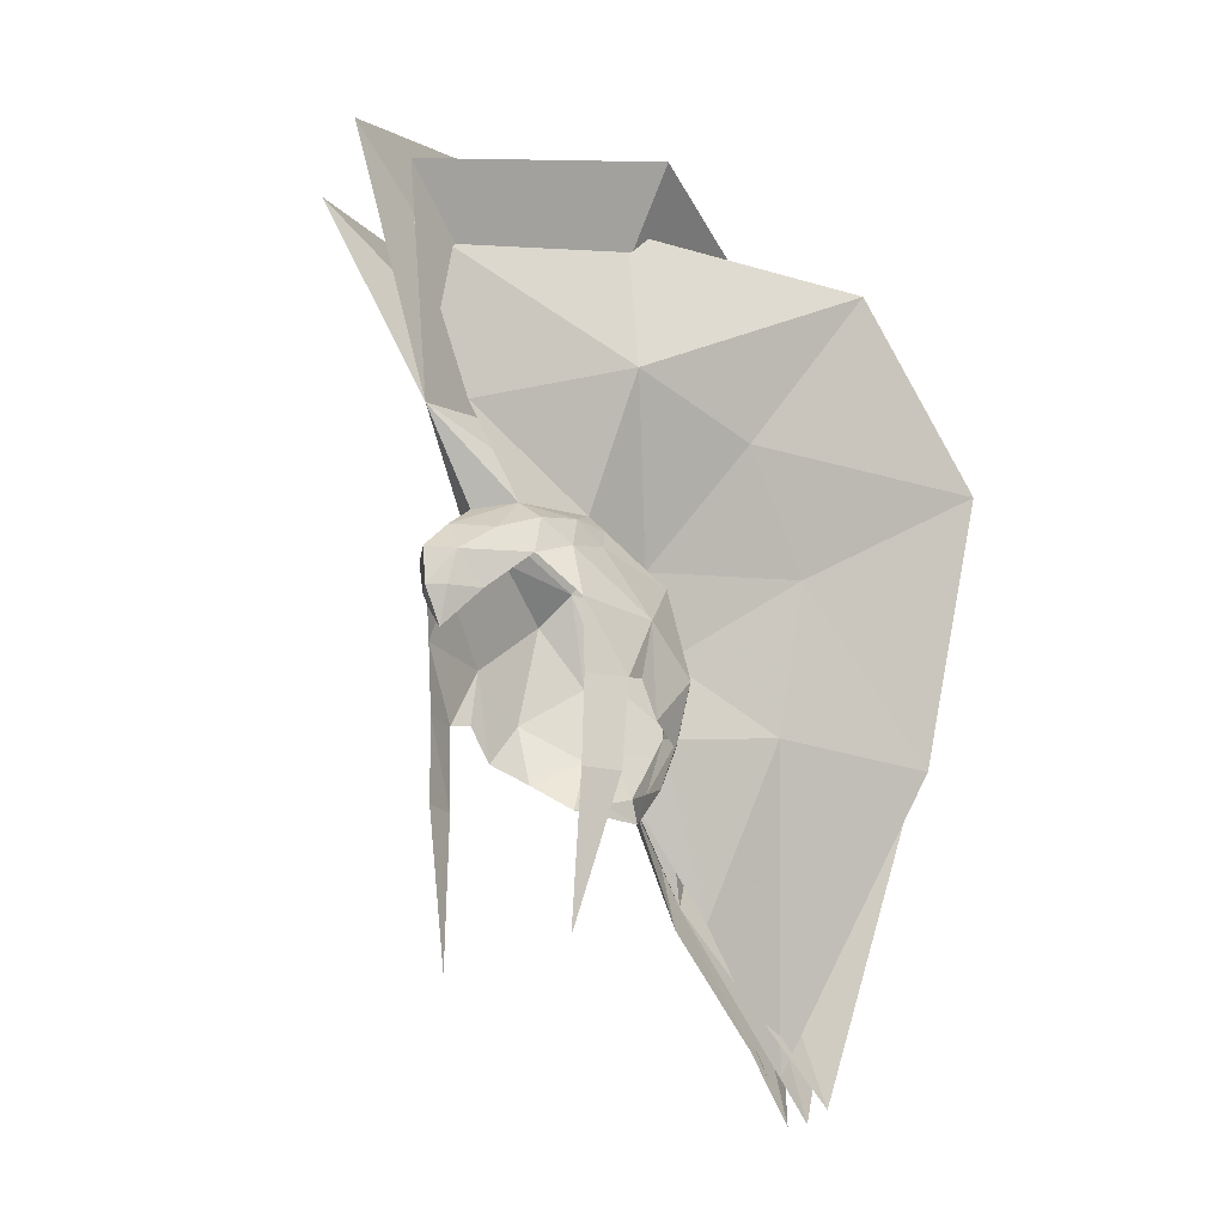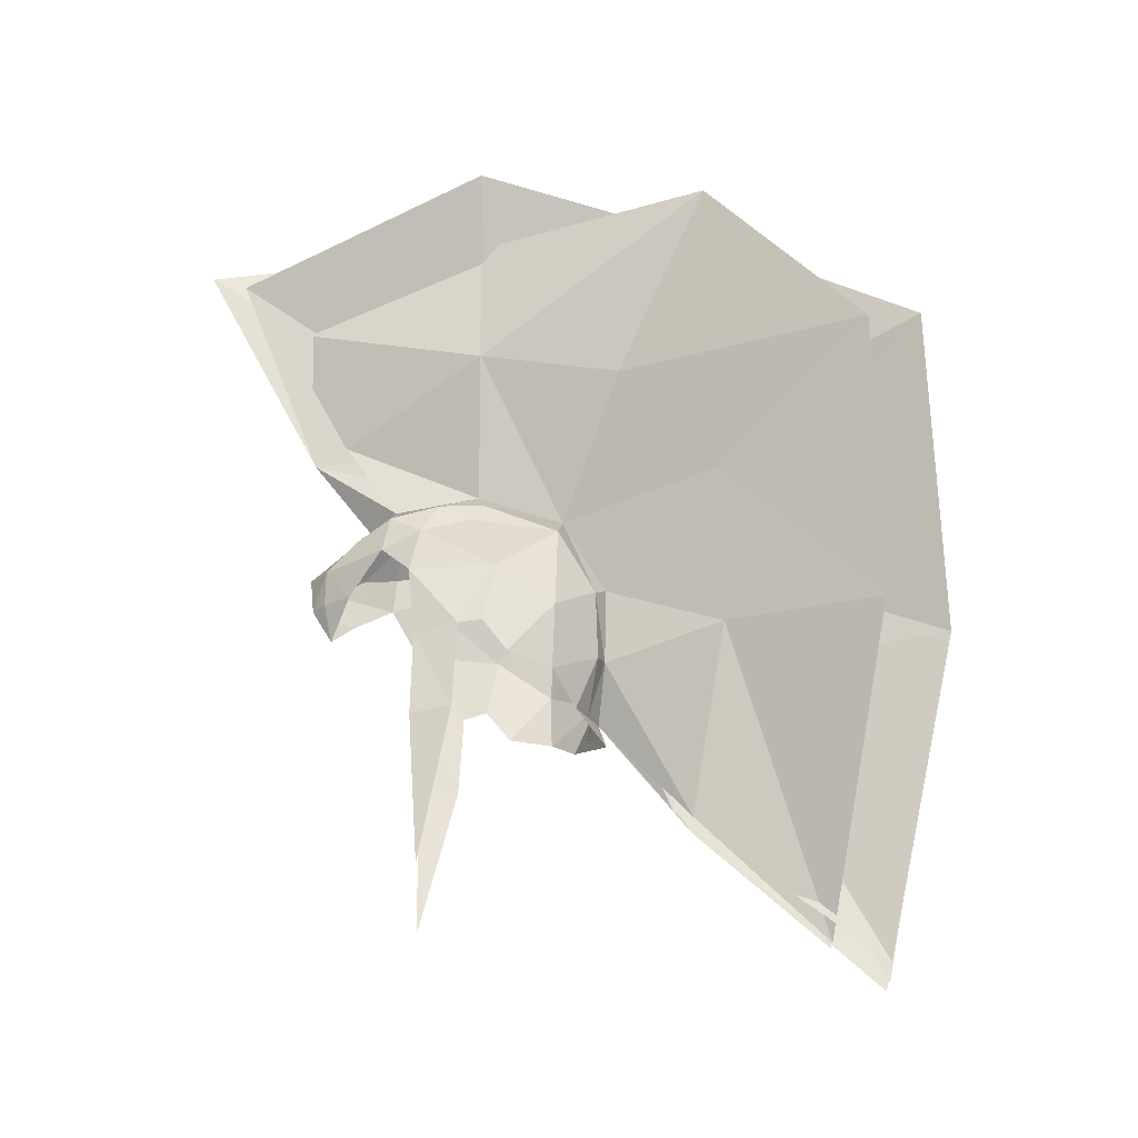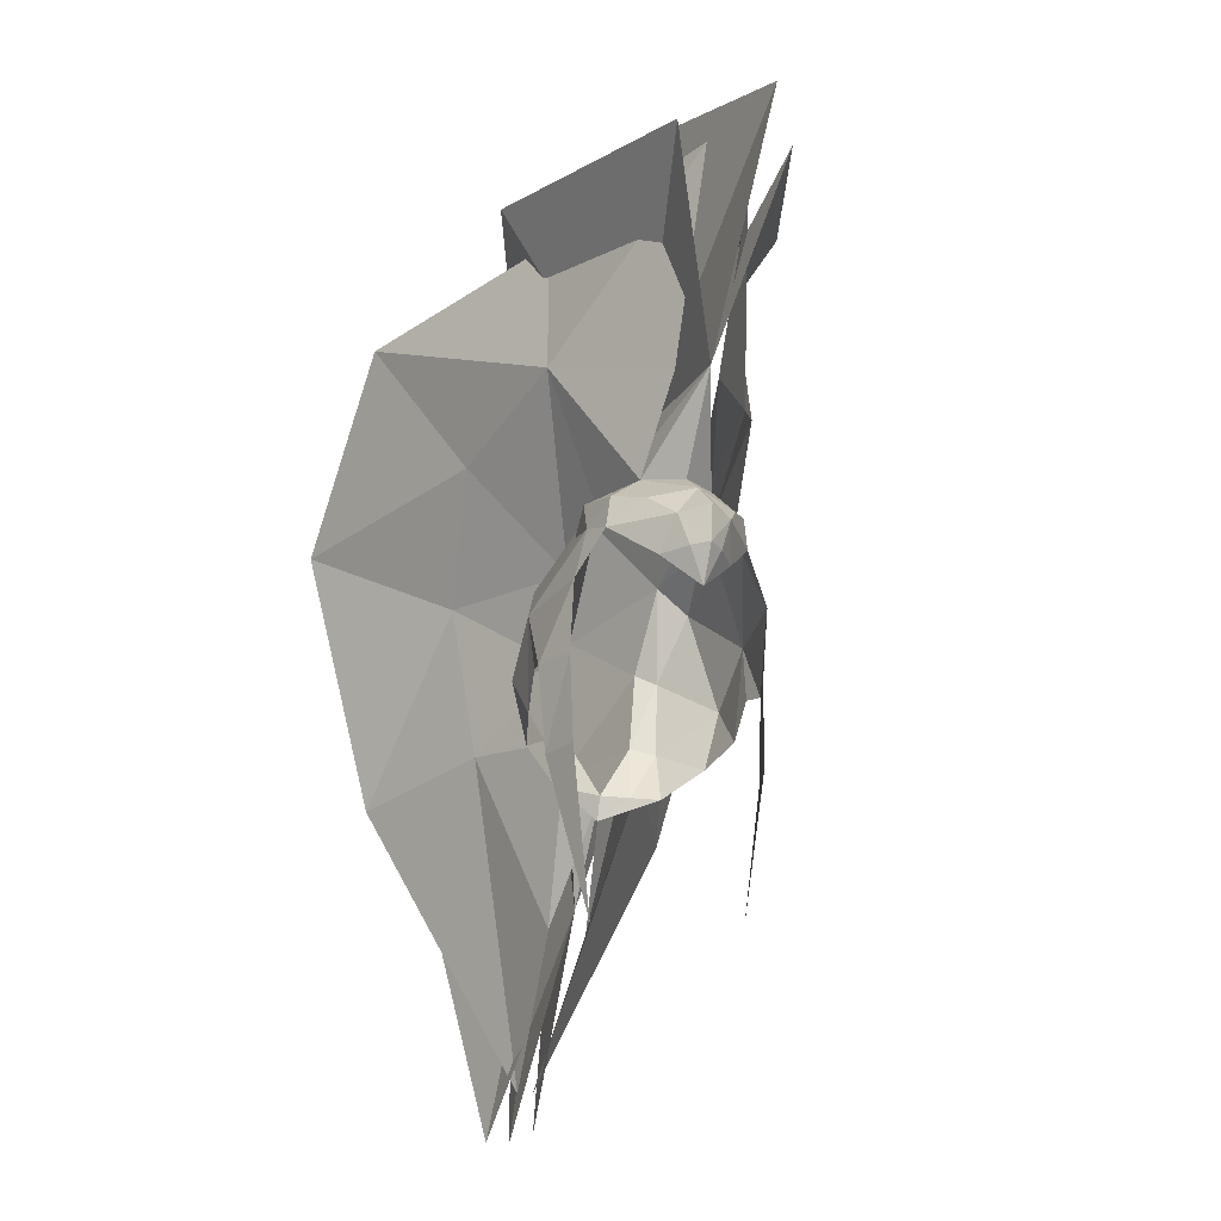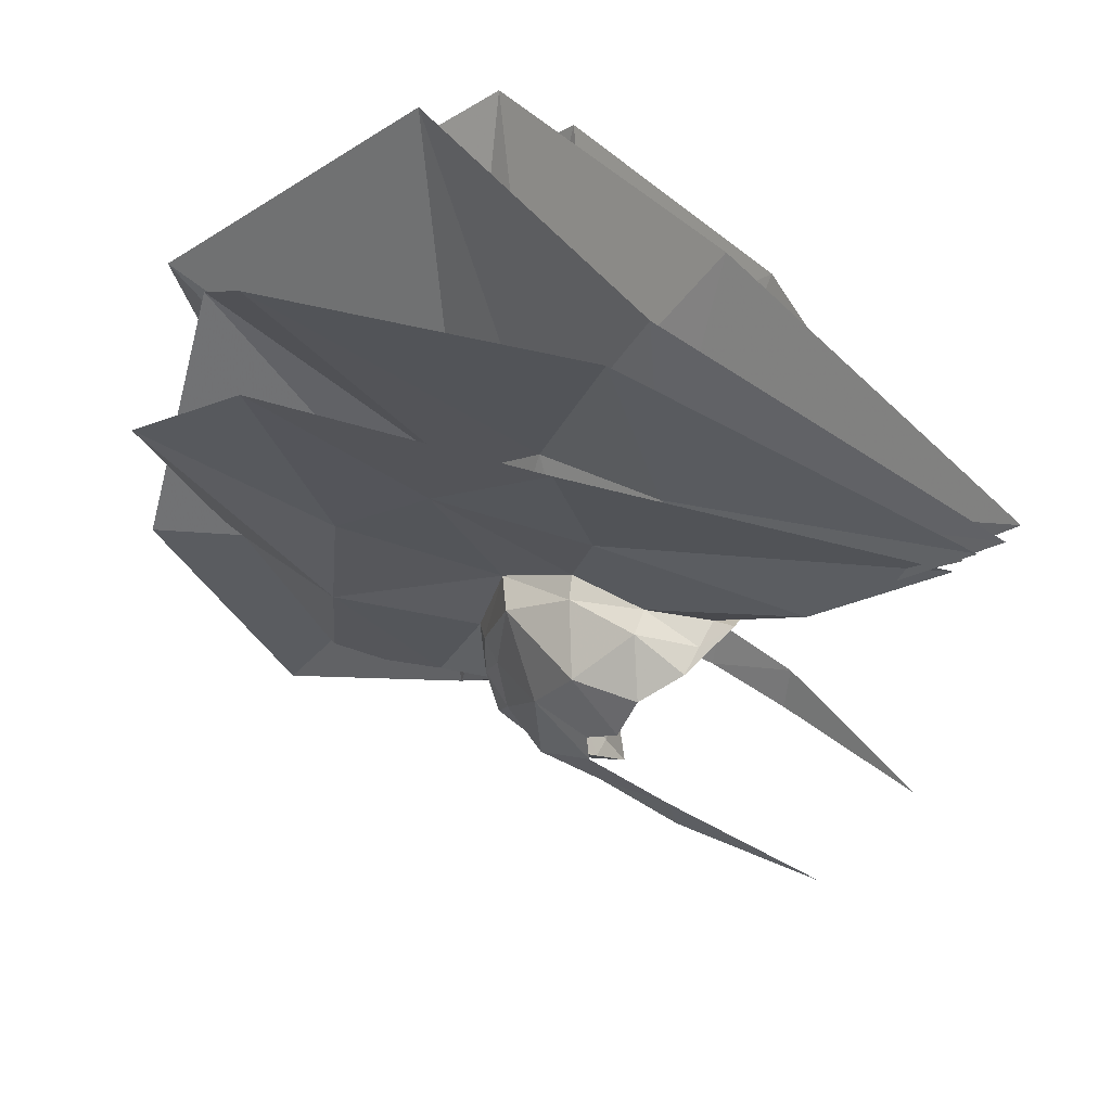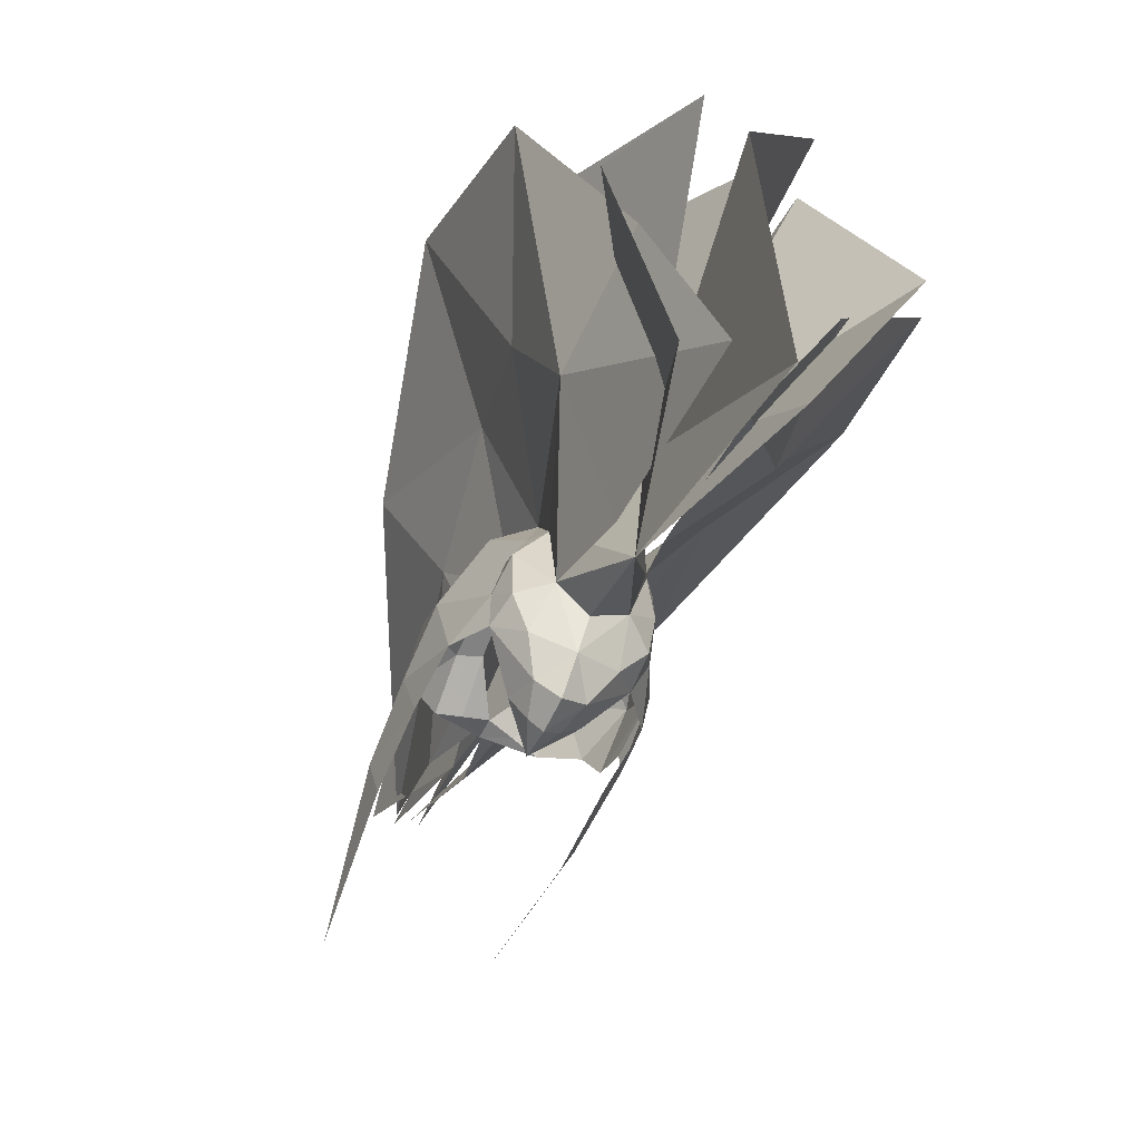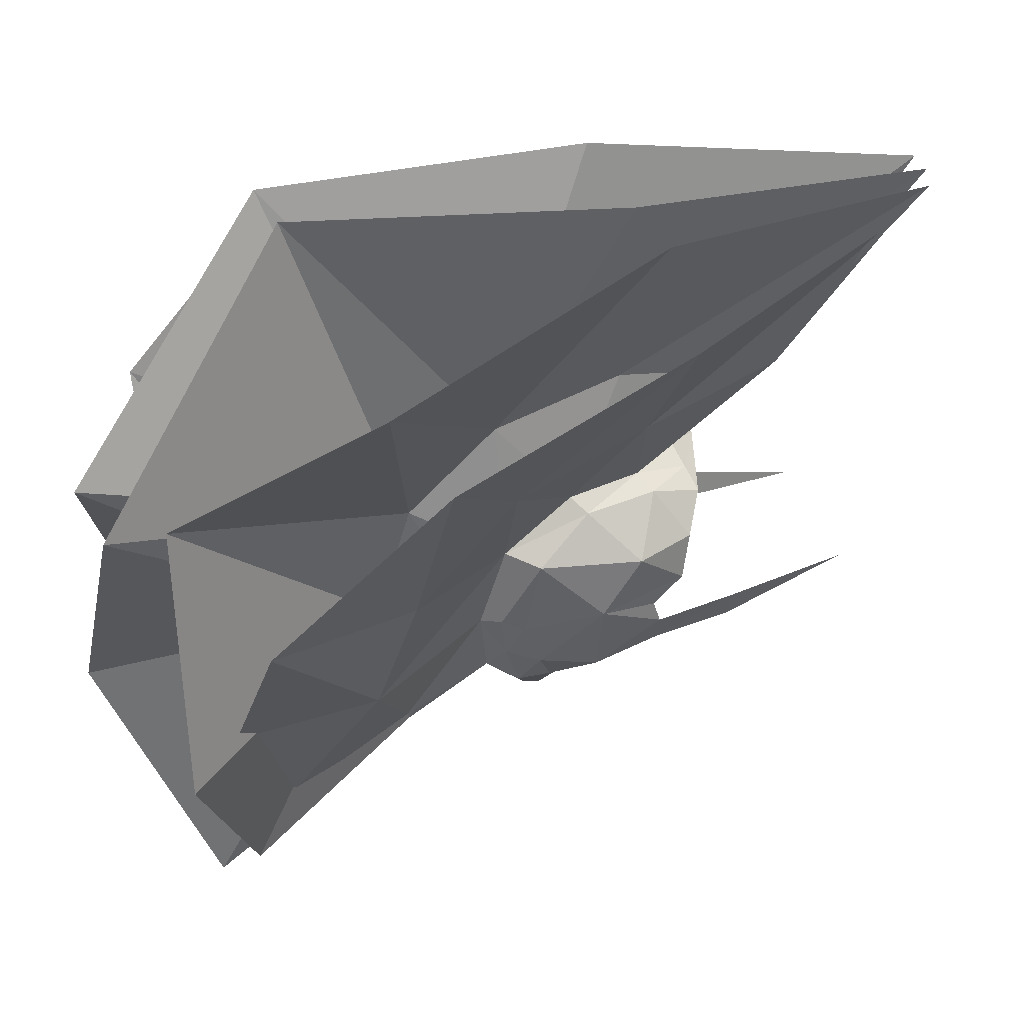
<metadata>
{"format":"obj","ext":"obj","renderer":"f3d","projection":"perspective","resolution":1024,"background":"white","views":[{"elev":-21.4,"azim":39.1,"up":"+Z"},{"elev":-29.8,"azim":89.5,"up":"+Z"},{"elev":-25.9,"azim":-19.6,"up":"+Z"},{"elev":46.5,"azim":127.3,"up":"+Y"},{"elev":-69.7,"azim":-25.4,"up":"+Y"},{"elev":44.9,"azim":66.4,"up":"+Y"}]}
</metadata>
<code>
g common_hair_male_2015
v -0.07363 -2.723 87.67
v -1.168 -1.889 87.87
v -0.07362 -3.651 86.92
v -0.07362 -4.527 84.81
v -0.07362 -4.644 85.93
v -0.8494 -3.962 85.83
v -0.5463 -4.119 84.8
v -0.8971 4.297 80.67
v -1.73 3.918 80.57
v -1.85 4.606 82.27
v -1.081 4.839 82.49
v -2.852 3.184 81.39
v -3.333 3.156 83.36
v -1.859 4.542 84.59
v -2.368 -0.4135 87.57
v -2.475 -1.011 86.48
v -2.111 -1.998 87.12
v -1.521 3.506 87.33
v -2.648 3.279 86.44
v -1.993 0.9493 87.66
v -1.25 4.832 84.91
v -2.326 -0.9666 74.75
v -2.882 -1.123 79.79
v -3.269 0.1562 79.88
v -3.458 0.2814 82.63
v -2.975 -1.08 82.52
v -2.937 -1.291 84.72
v -3.418 1.402 84.68
v -2.475 -1.011 86.48
v -2.303 0.5445 86.97
v -3.246 1.8 81.79
v -3.333 1.028 82.82
v -0.07362 -3.892 83.72
v -1.145 -3.277 84.8
v -0.07365 4.648 80.76
v -0.07365 4.889 80.04
v -1.423 -3.05 86.67
v -2.294 -2.128 86.03
v -2.294 -2.128 86.03
v -2.303 0.5445 86.97
v -1.559 0.7879 88.22
v -1.993 0.9493 87.66
v 1.021 -1.889 87.87
v 0.399 -4.119 84.8
v 0.7022 -4.084 85.82
v 0.7498 4.297 80.67
v 0.9337 4.839 82.49
v 1.703 4.606 82.27
v 1.583 3.918 80.57
v 1.712 4.542 84.59
v 3.218 3.262 83.36
v 2.705 3.184 81.39
v 1.989 -0.4412 87.57
v 1.964 -1.998 87.12
v 2.328 -1.011 86.48
v 2.303 3.35 86.48
v 1.891 0.9475 87.67
v 2.156 0.5445 86.97
v 1.121 4.876 84.95
v 1.374 3.506 87.33
v 2.179 -0.8142 75.17
v 3.16 0.1562 79.88
v 2.773 -1.123 79.79
v 3.311 0.2814 82.63
v 2.931 -1.291 84.71
v 2.828 -1.08 82.52
v 3.271 1.402 84.68
v 2.328 -1.011 86.48
v 3.099 1.8 81.79
v 3.186 1.029 82.82
v 0.9981 -3.277 84.8
v 1.276 -3.05 86.67
v 1.964 -2.245 85.97
v 1.964 -2.245 85.97
v 2.156 0.5445 86.97
v 1.412 0.7879 88.22
v 1.891 0.9475 87.67
v -1.559 0.7879 88.22
v 1.412 0.7879 88.22
v -0.07362 -4.719 90.32
v -0.07365 1.083 91.21
v -1.559 0.7879 88.22
v -0.07366 5.088 90.01
v -1.521 3.506 87.33
v -0.07367 7.588 87.04
v -1.25 4.832 84.91
v -0.07366 8.326 82.76
v -0.07366 6.91 77.92
v -1.081 4.839 82.49
v -1.168 -1.889 87.87
v -0.07363 -2.723 87.67
v -0.07365 4.648 80.76
v -5.384 14.86 92.55
v -2.18 7.99 99.91
v -2.771 15.47 82.81
v -1.992 -7.296 96.55
v -4.717 0.7621 98.09
v -0.7875 13.24 72.33
v -3.761 8.289 87.96
v -1.25 4.832 84.91
v -1.521 3.506 87.33
v -4.298 5.274 91.42
v -2.842 8.501 83.11
v -1.081 4.839 82.49
v -1.168 -1.889 87.87
v -0.751 -3.666 90.62
v -3.258 0.4138 92.51
v -1.559 0.7879 88.22
v -0.7054 7.509 77.44
v -0.07365 4.648 80.76
v -7.424 12.93 91.37
v -6.75 7.993 96.76
v -5.074 13.21 82.75
v -0.6471 -6.166 96.85
v -3.144 0.7169 97.13
v -0.3116 11.58 73.5
v -0.07362 -4.719 90.32
v 1.412 0.7879 88.22
v -0.07364 1.083 91.21
v 1.374 3.506 87.33
v -0.07366 5.088 90.01
v 1.121 4.876 84.95
v -0.07367 7.588 87.04
v -0.07366 8.326 82.76
v 0.9337 4.839 82.49
v -0.07366 6.91 77.92
v 1.021 -1.889 87.87
v -0.07363 -2.723 87.67
v -0.07365 4.648 80.76
v 5.72 14.86 92.57
v 1.813 9.22 98.17
v 2.745 15.48 82.69
v 1.545 -7.295 96.5
v 4.519 0.7407 99.01
v 0.7299 13.23 72.69
v 3.771 8.289 87.96
v 4.077 5.274 91.42
v 1.374 3.506 87.33
v 1.121 4.876 84.95
v 2.621 8.501 83.11
v 0.9337 4.839 82.49
v 1.412 0.7879 88.22
v 3.296 0.8055 92.52
v 0.5984 -3.666 90.62
v 1.021 -1.889 87.87
v 0.4845 7.509 77.44
v -0.07365 4.648 80.76
v 7.274 12.93 91.37
v 6.6 7.993 96.76
v 4.923 13.21 82.75
v 2.936 0.7169 97.13
v 0.595 -6.131 95.33
v 0.1613 11.58 73.5
v -2.169 16.03 92.85
v -0.07366 7.588 87.04
v -0.07366 5.088 90.01
v 1.481 9.178 99.96
v 0.6701 15.47 82.81
v -0.07366 8.326 82.76
v -0.07365 1.083 91.21
v -0.07362 -4.719 90.32
v 0.5472 -8.592 97.58
v -1.59 0.7042 100.6
v -0.04512 13.24 72.33
v -0.07366 6.91 77.92
f 1 2 3
f 4 5 6
f 6 7 4
f 8 9 10
f 10 11 8
f 10 12 13
f 13 14 10
f 15 16 17
f 18 19 20
f 14 19 18
f 18 21 14
f 22 23 24
f 25 26 27
f 28 29 30
f 30 19 28
f 31 13 12
f 25 28 32
f 28 25 27
f 28 13 31
f 28 27 29
f 19 13 28
f 13 19 14
f 33 7 34
f 12 10 9
f 24 23 26
f 26 25 24
f 35 36 8
f 28 31 32
f 3 37 6
f 6 5 3
f 38 29 27
f 11 35 8
f 36 9 8
f 14 21 11
f 11 10 14
f 2 17 37
f 7 33 4
f 7 6 34
f 37 39 6
f 17 39 37
f 17 2 15
f 39 34 6
f 17 16 39
f 16 15 40
f 15 2 41
f 40 15 42
f 1 3 43
f 4 44 45
f 45 5 4
f 46 47 48
f 48 49 46
f 48 50 51
f 51 52 48
f 53 54 55
f 56 57 58
f 50 59 60
f 60 56 50
f 61 62 63
f 64 65 66
f 67 58 68
f 58 67 56
f 69 52 51
f 64 70 67
f 67 65 64
f 67 69 51
f 67 68 65
f 56 67 51
f 51 50 56
f 33 71 44
f 52 49 48
f 62 64 66
f 66 63 62
f 35 46 36
f 67 70 69
f 3 5 45
f 45 72 3
f 73 65 68
f 47 46 35
f 36 46 49
f 50 48 47
f 47 59 50
f 43 72 54
f 44 4 33
f 44 71 45
f 72 45 74
f 54 72 74
f 54 53 43
f 74 45 71
f 54 74 55
f 55 75 53
f 53 76 43
f 75 77 53
f 20 19 30
f 18 20 78
f 42 15 41
f 3 2 37
f 43 3 72
f 57 56 60
f 57 60 79
f 53 77 76
f 80 81 82
f 82 81 83
f 83 84 82
f 84 83 85
f 85 86 84
f 87 88 89
f 82 90 80
f 89 86 87
f 86 85 87
f 90 91 80
f 89 88 92
f 93 85 83
f 83 94 93
f 95 87 85
f 85 93 95
f 81 80 96
f 96 97 81
f 94 83 81
f 81 97 94
f 98 88 87
f 87 95 98
f 99 100 101
f 101 102 99
f 103 104 100
f 100 99 103
f 105 106 107
f 101 108 107
f 107 102 101
f 109 110 104
f 104 103 109
f 111 99 102
f 102 112 111
f 113 103 99
f 99 111 113
f 106 114 107
f 112 102 107
f 107 115 112
f 116 109 103
f 103 113 116
f 105 107 108
f 107 114 115
f 117 118 119
f 118 120 121
f 121 119 118
f 120 122 123
f 123 121 120
f 124 125 126
f 118 117 127
f 125 124 122
f 122 124 123
f 127 117 128
f 125 129 126
f 121 123 130
f 130 131 121
f 123 124 132
f 132 130 123
f 133 117 119
f 119 134 133
f 119 121 131
f 131 134 119
f 124 126 135
f 135 132 124
f 136 137 138
f 138 139 136
f 140 136 139
f 139 141 140
f 142 143 144
f 144 145 142
f 138 137 143
f 143 142 138
f 146 140 141
f 141 147 146
f 148 149 137
f 137 136 148
f 150 148 136
f 136 140 150
f 143 151 152
f 152 144 143
f 149 151 143
f 143 137 149
f 153 150 140
f 140 146 153
f 154 155 156
f 156 157 154
f 158 159 155
f 155 154 158
f 160 161 162
f 162 163 160
f 157 156 160
f 160 163 157
f 164 165 159
f 159 158 164

</code>
